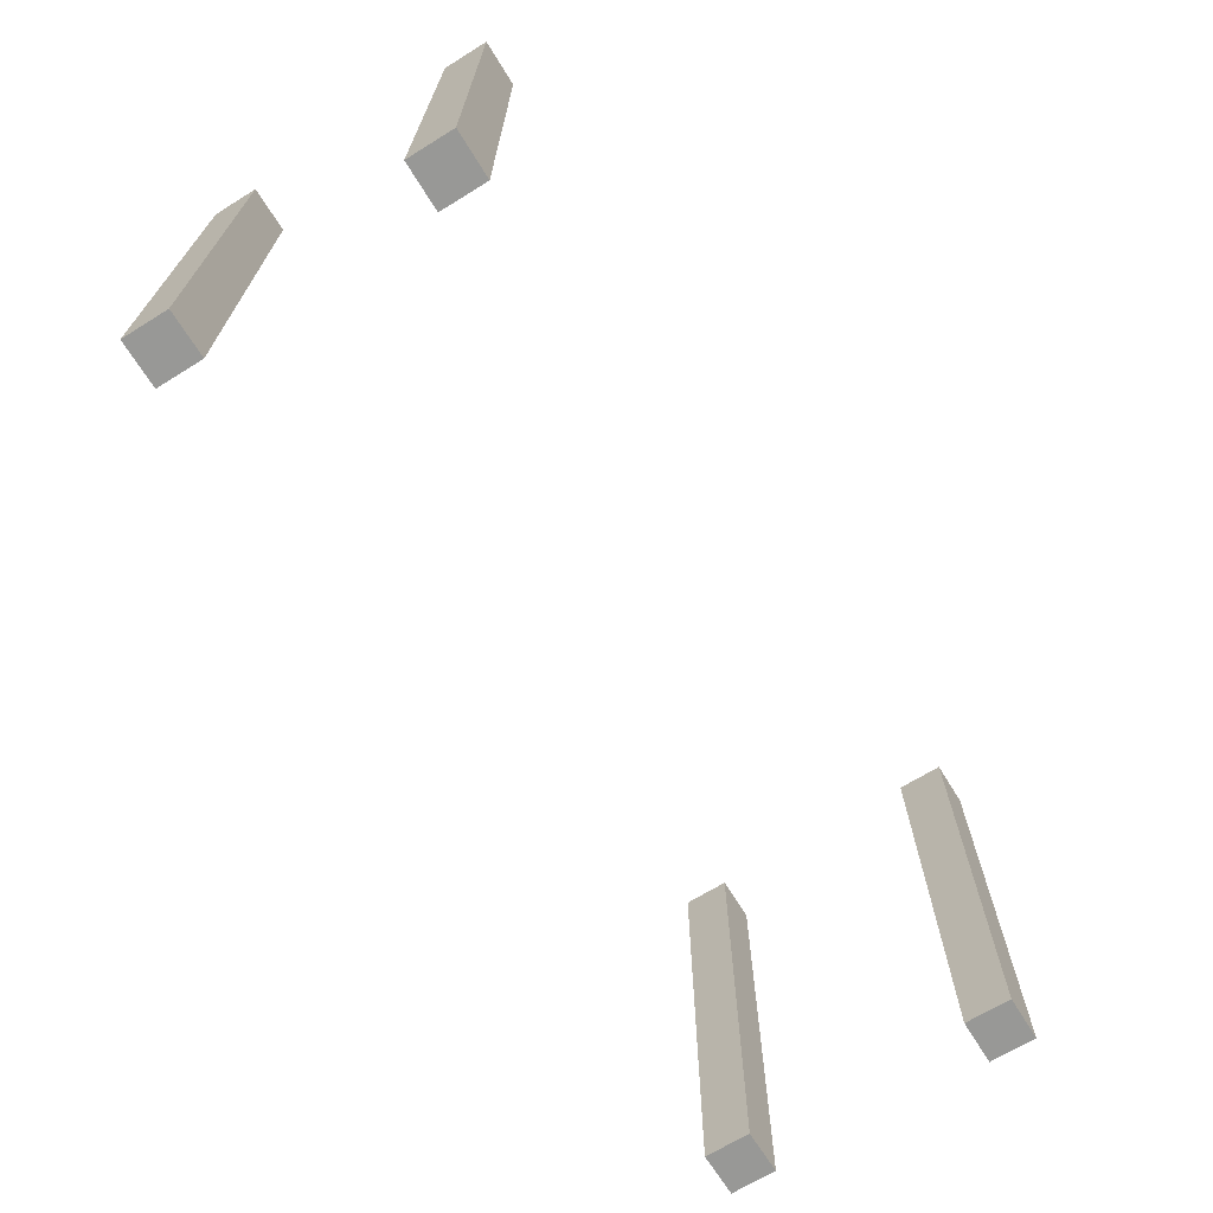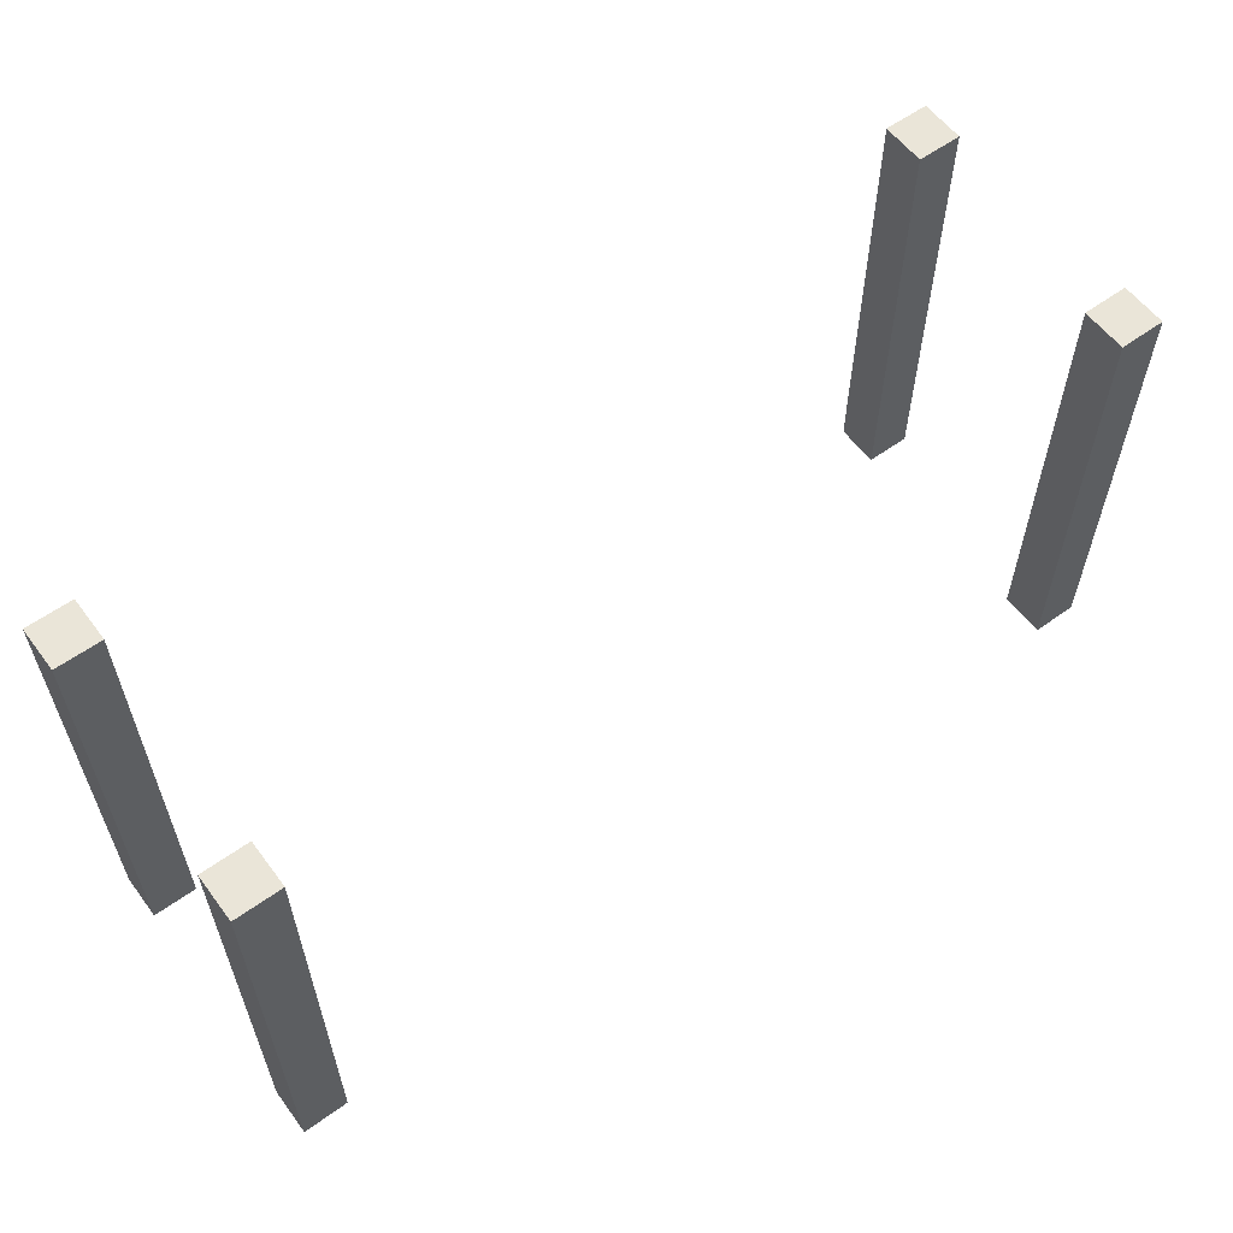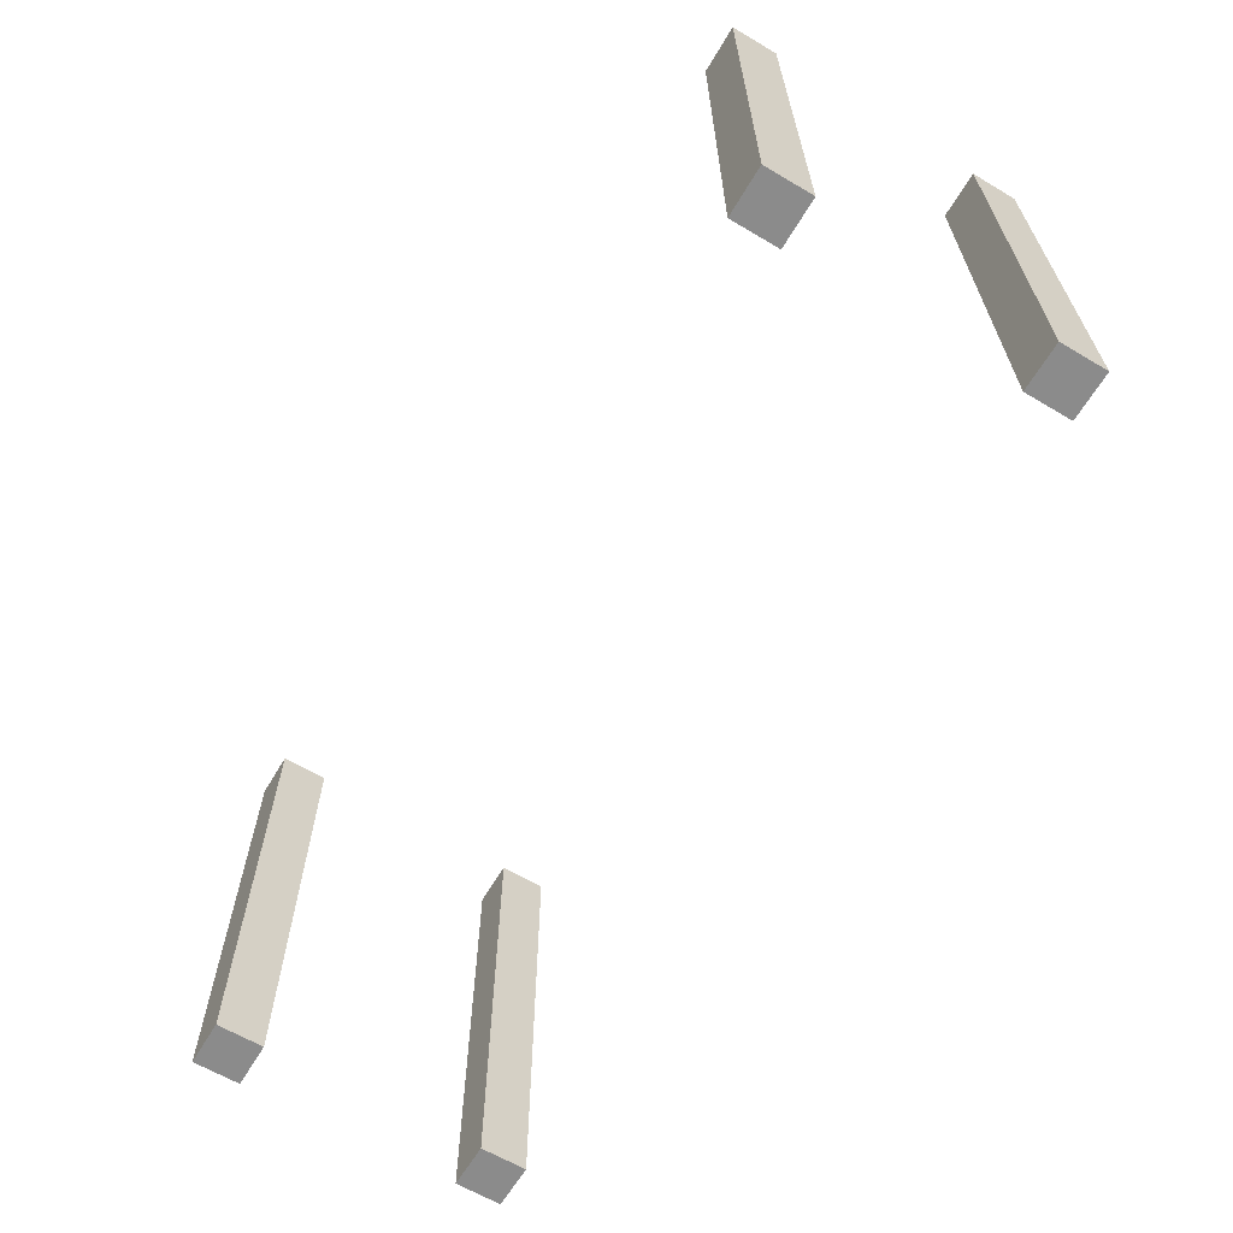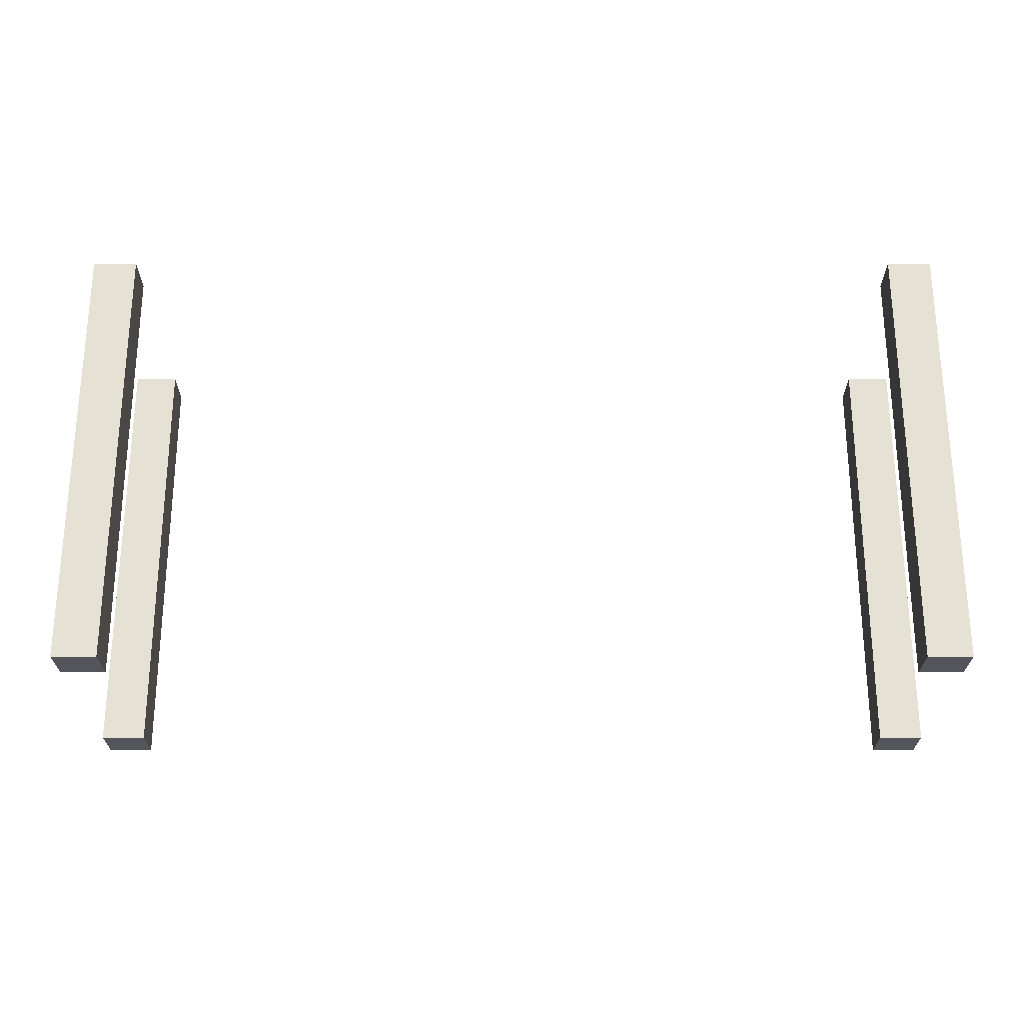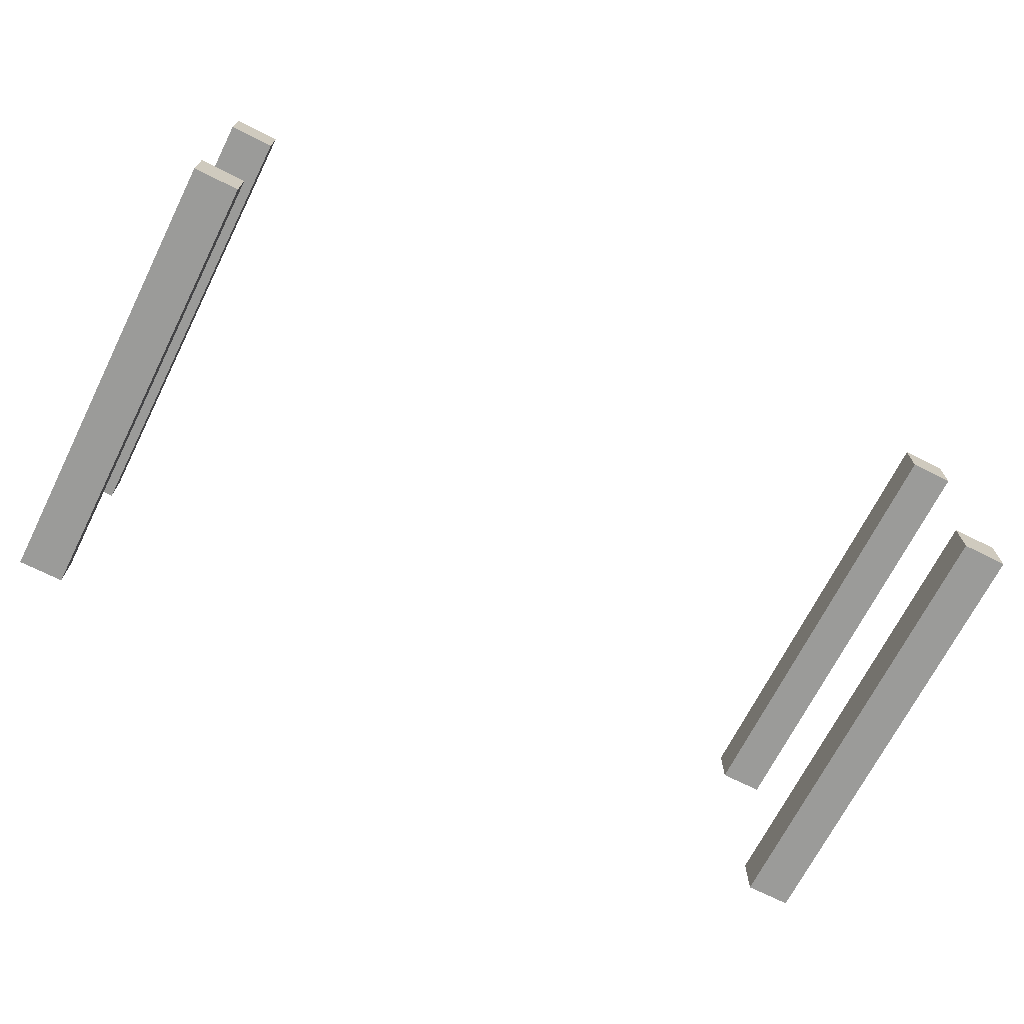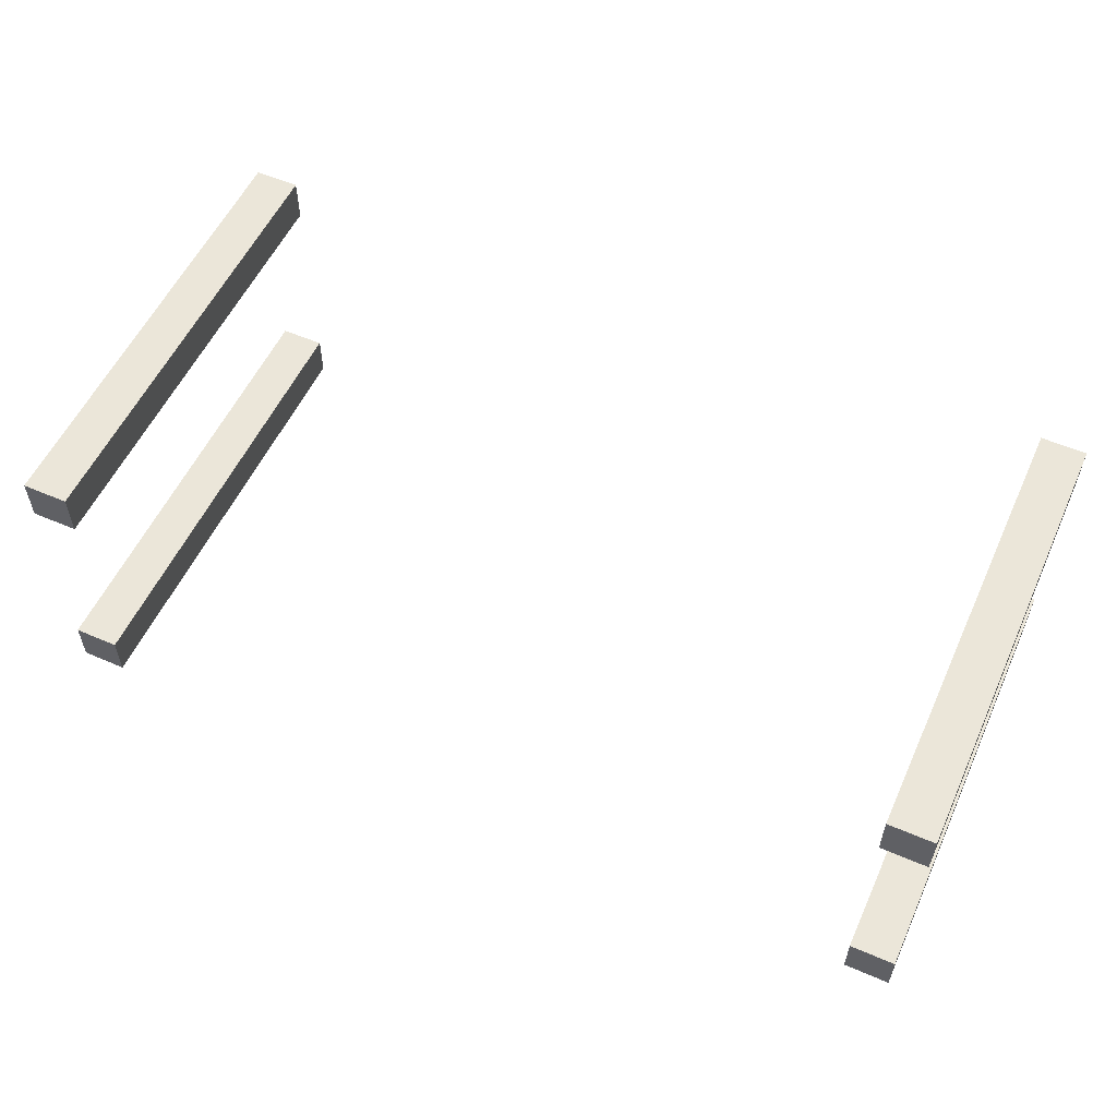
<metadata>
{"format":"obj","ext":"obj","renderer":"f3d","projection":"perspective","resolution":1024,"background":"white","views":[{"elev":-68.4,"azim":-58.3,"up":"+Y"},{"elev":58.7,"azim":143.4,"up":"+Y"},{"elev":-63.8,"azim":59.2,"up":"+Y"},{"elev":65.1,"azim":180.0,"up":"+Z"},{"elev":-69.6,"azim":153.3,"up":"+Z"},{"elev":55.8,"azim":24.4,"up":"+Z"}]}
</metadata>
<code>
g Body2
v -135 0 -85
v -150 0 -85
v -150 -150 -85
v -135 -150 -85
v -135 0 -100
v -135 -150 -100
v -150 0 -100
v -150 -150 -100
f 1 2 4
f 4 2 3
f 5 1 6
f 6 1 4
f 7 5 8
f 8 5 6
f 2 7 3
f 3 7 8
f 3 8 4
f 4 8 6
f 2 1 7
f 7 1 5
g Body3
v 150 0 -100
v 150 0 -85
v 150 -150 -85
v 150 -150 -100
v 135 0 -100
v 135 -150 -100
v 135 0 -85
v 135 -150 -85
f 9 10 12
f 12 10 11
f 13 9 14
f 14 9 12
f 15 13 16
f 16 13 14
f 10 15 11
f 11 15 16
f 16 14 11
f 11 14 12
f 15 10 13
f 13 10 9
g Body4
v -150 0 0
v -150 0 -15
v -150 -150 -15
v -150 -150 0
v -135 0 0
v -135 -150 0
v -135 0 -15
v -135 -150 -15
f 17 18 20
f 20 18 19
f 21 17 22
f 22 17 20
f 23 21 24
f 24 21 22
f 18 23 19
f 19 23 24
f 24 22 19
f 19 22 20
f 23 18 21
f 21 18 17
g Body5
v 135 0 -15
v 150 0 -15
v 150 -150 -15
v 135 -150 -15
v 135 0 0
v 135 -150 0
v 150 0 0
v 150 -150 0
f 25 26 28
f 28 26 27
f 29 25 30
f 30 25 28
f 31 29 32
f 32 29 30
f 26 31 27
f 27 31 32
f 27 32 28
f 28 32 30
f 26 25 31
f 31 25 29

</code>
